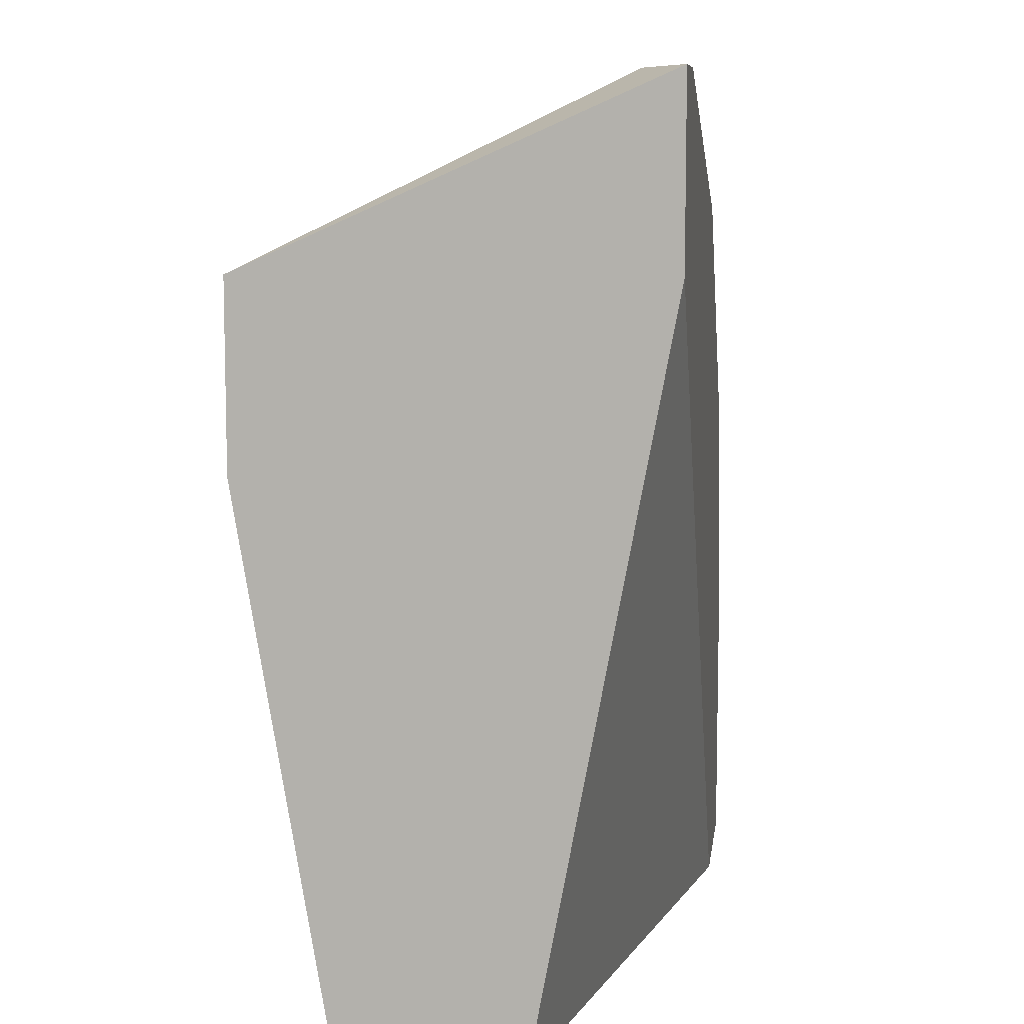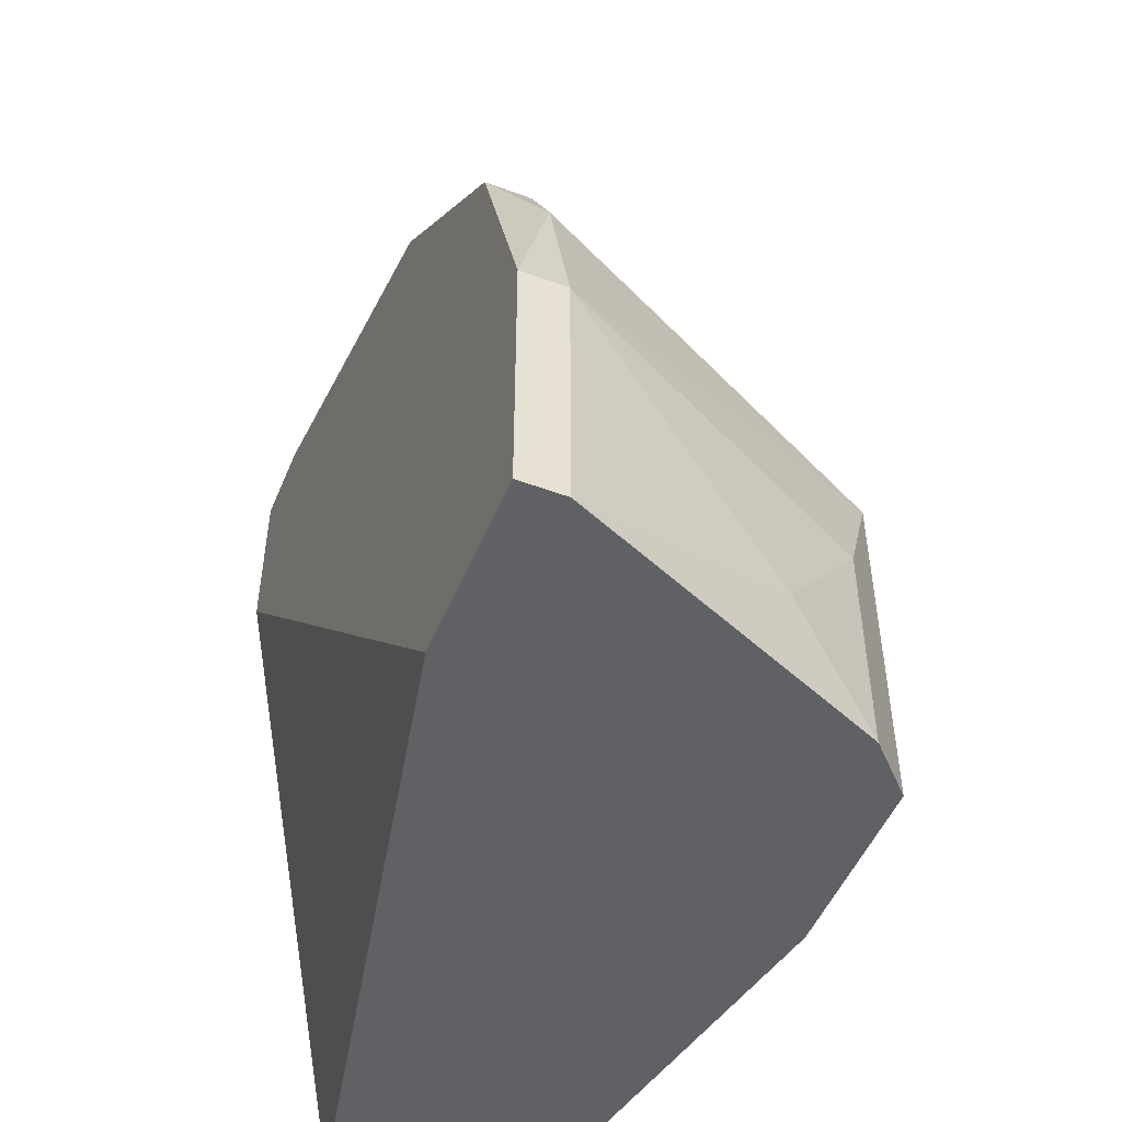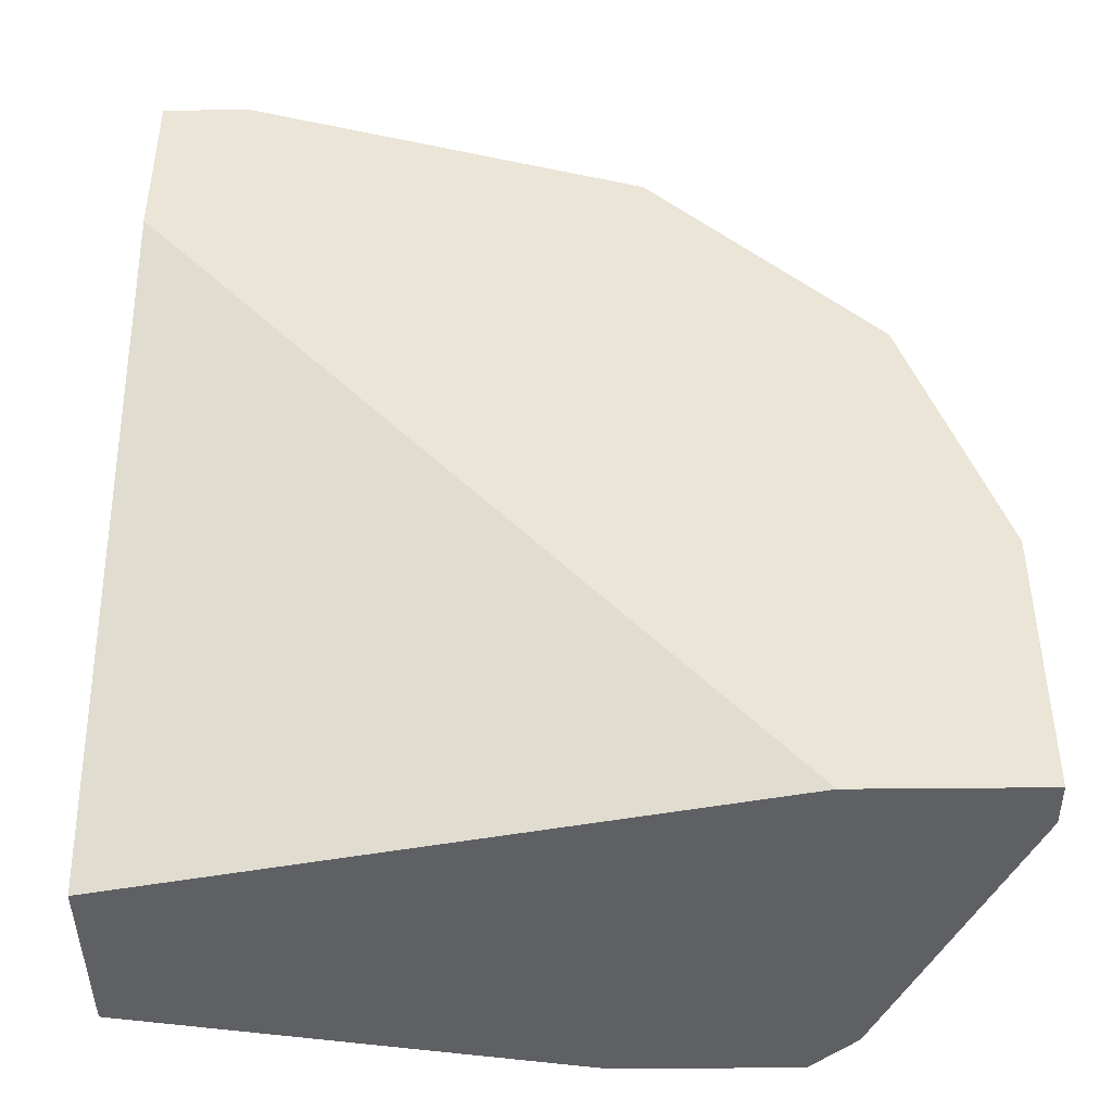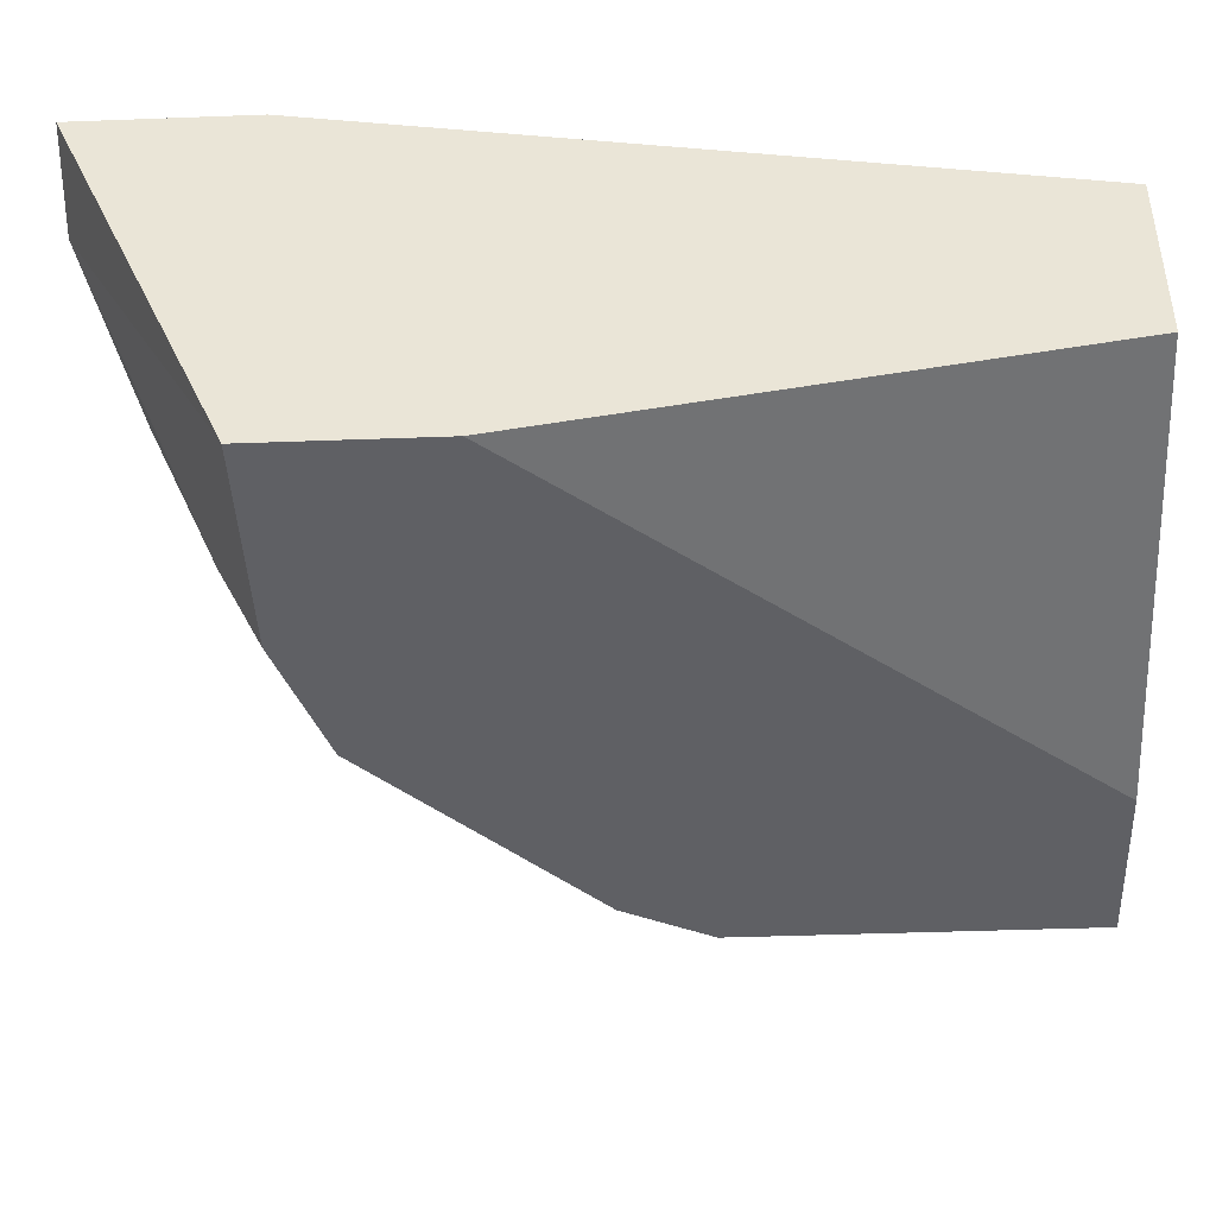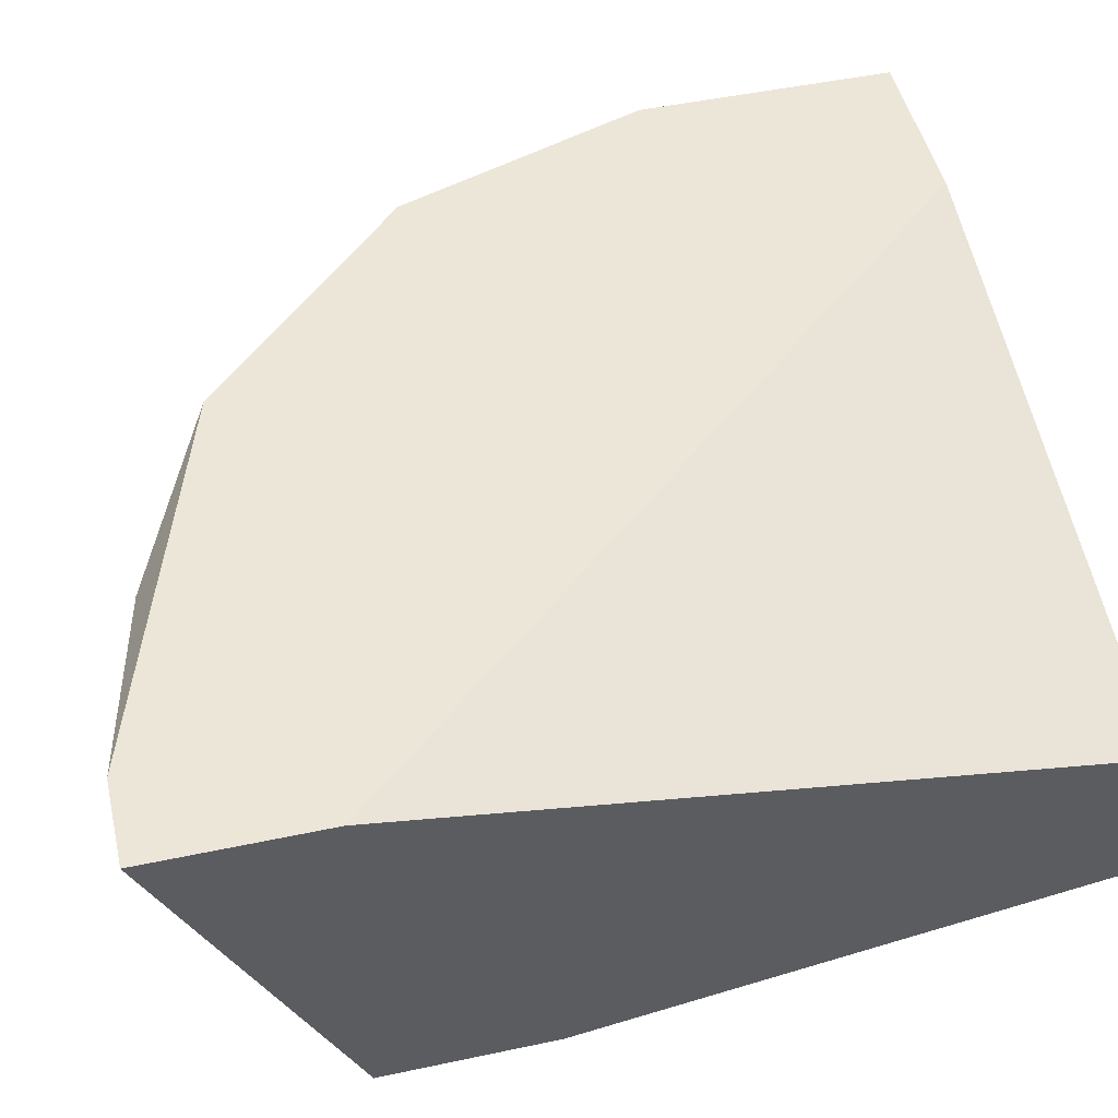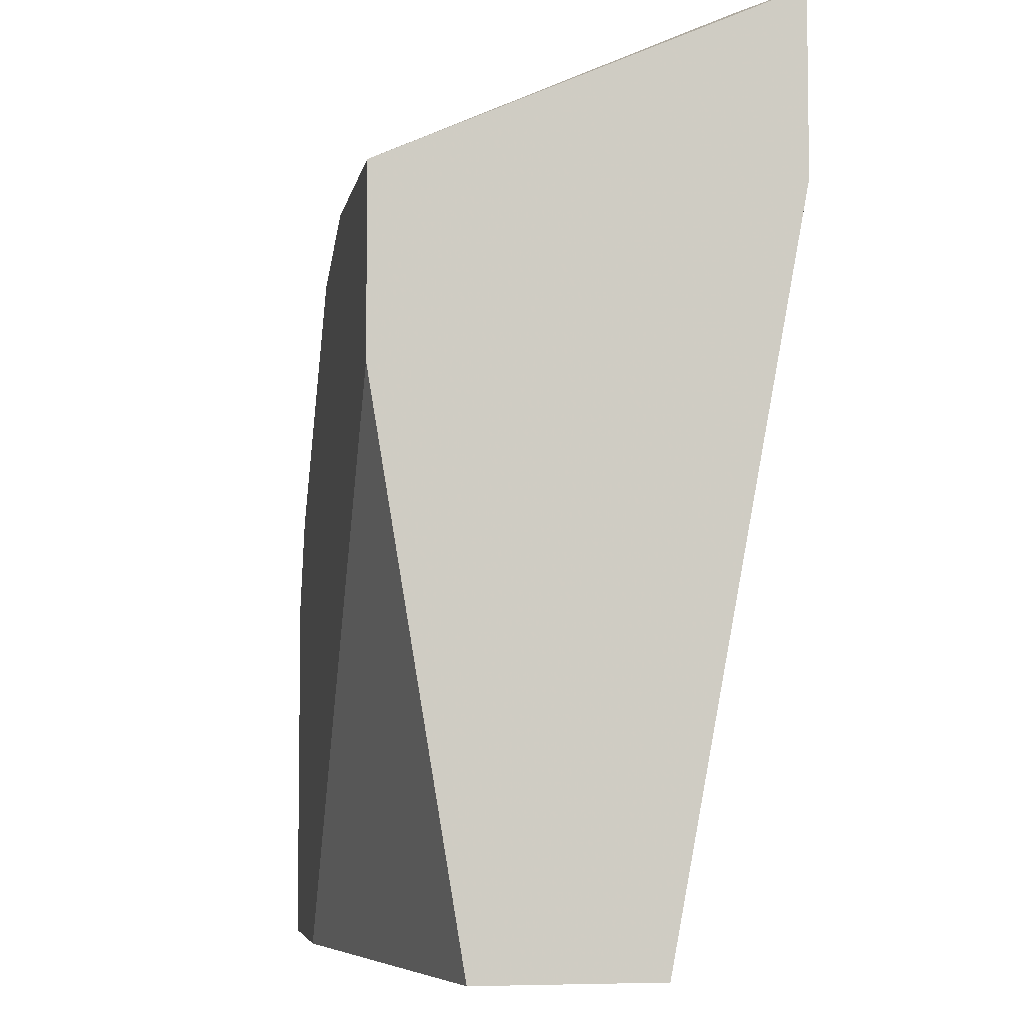
<metadata>
{"format":"obj","ext":"obj","renderer":"f3d","projection":"perspective","resolution":1024,"background":"white","views":[{"elev":8.9,"azim":97.5,"up":"+Z"},{"elev":-50.2,"azim":-112.2,"up":"+Z"},{"elev":-43.6,"azim":-179.3,"up":"+Z"},{"elev":-43.3,"azim":92.5,"up":"+Y"},{"elev":49.2,"azim":76.8,"up":"+Y"},{"elev":-5.6,"azim":79.8,"up":"+Z"}]}
</metadata>
<code>
v -0.2473 -0.2199 0.06574
v -0.07528 -0.1769 0.184
v -0.0968 -0.1769 0.184
v -0.07528 -0.2737 0.141
v -0.07528 -0.2092 -0.03108
v -0.2258 -0.2737 -0.03108
v -0.2688 -0.1769 -0.03108
v -0.1613 -0.2737 0.1302
v -0.1935 -0.1769 0.1517
v -0.07528 -0.2522 -0.03108
v -0.215 -0.2737 0.07645
v -0.2473 -0.1877 0.09793
v -0.2258 -0.1769 -0.03108
v -0.07528 -0.1769 0.141
v -0.1828 -0.2737 -0.03108
v -0.1398 -0.1984 0.1732
v -0.2366 -0.2629 0.0227
v -0.2688 -0.1769 0.03344
v -0.2043 -0.1984 0.141
v -0.07528 -0.2737 0.09793
v -0.1291 -0.2522 0.1517
v -0.2688 -0.1877 -0.03108
v -0.2688 -0.1877 0.03344
v -0.0968 -0.1877 0.184
v -0.2043 -0.2522 0.1087
v -0.2366 -0.2629 -0.03108
v -0.2258 -0.2737 0.05498
v -0.2473 -0.1769 0.09793
v -0.1506 -0.1877 0.1732
v -0.2473 -0.2414 -0.009568
v -0.1291 -0.2737 0.141
v -0.2581 -0.1877 0.07645
v -0.1721 -0.2414 0.141
f 29 19 33
f 2 4 5
f 5 6 7
f 3 2 7
f 6 4 8
f 3 7 9
f 5 4 10
f 6 5 10
f 6 8 11
f 5 7 13
f 7 2 13
f 2 5 14
f 13 2 14
f 5 13 14
f 4 6 15
f 6 10 15
f 9 7 18
f 10 4 20
f 4 15 20
f 15 10 20
f 16 8 21
f 7 6 22
f 18 7 22
f 18 22 23
f 2 3 24
f 4 2 24
f 16 21 24
f 11 8 25
f 12 11 25
f 8 19 25
f 19 12 25
f 6 17 26
f 22 6 26
f 11 1 27
f 6 11 27
f 17 6 27
f 1 23 27
f 23 17 27
f 9 18 28
f 19 9 28
f 12 19 28
f 3 9 29
f 9 19 29
f 24 3 29
f 16 24 29
f 23 22 30
f 17 23 30
f 26 17 30
f 22 26 30
f 8 4 31
f 21 8 31
f 4 24 31
f 24 21 31
f 1 11 32
f 11 12 32
f 18 23 32
f 23 1 32
f 28 18 32
f 12 28 32
f 8 16 33
f 19 8 33
f 16 29 33

</code>
